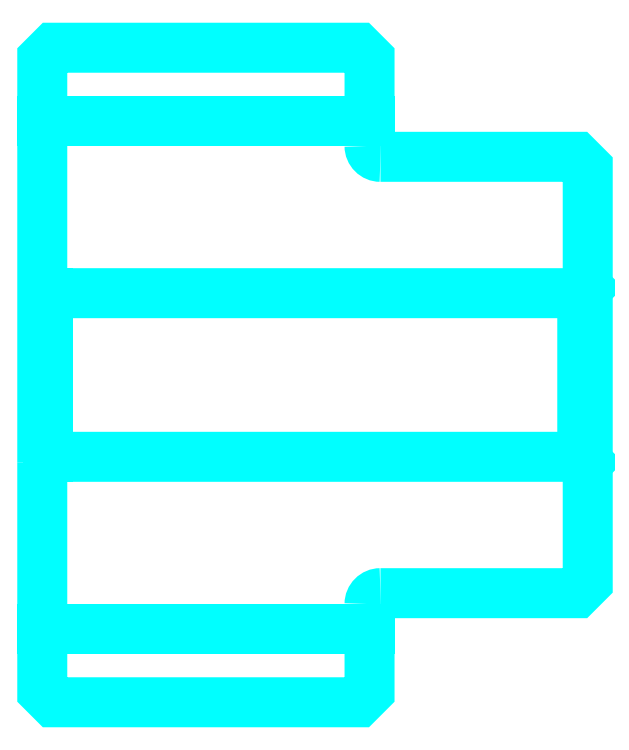
<metadata>
{"format":"dxf","ext":"dxf","renderer":"ezdxf+matplotlib","layout":"modelspace","background":"white","min_lineweight":24,"dpi":150}
</metadata>
<code>
0
SECTION
2
ENTITIES
0
LINE
8
0
10
158.5
20
182.7
30
0
11
188.5
21
182.7
31
0
0
LINE
8
0
10
158.5
20
136.2
30
0
11
188.5
21
136.2
31
0
0
LINE
8
0
10
208
20
152
30
0
11
208.5
21
151.5
31
0
0
LINE
8
0
10
208
20
167
30
0
11
208.5
21
167.5
31
0
0
LINE
8
0
10
159
20
167
30
0
11
159
21
152
31
0
0
POLYLINE
8
0
66
1
10
0
20
0
30
0
70
2
0
VERTEX
8
0
10
158.5
20
151.5
30
0
70
0
0
VERTEX
8
0
10
159
20
152
30
0
70
0
0
VERTEX
8
0
10
208
20
152
30
0
70
0
0
VERTEX
8
0
10
208
20
167
30
0
70
0
0
VERTEX
8
0
10
159
20
167
30
0
70
0
0
VERTEX
8
0
10
158.5
20
167.5
30
0
70
0
0
SEQEND
8
0
0
ARC
8
0
10
189.5
20
180.5
30
0
40
1
50
180
51
270
0
ARC
8
0
10
189.5
20
138.5
30
0
40
1
50
90
51
180
0
POLYLINE
8
0
66
1
10
0
20
0
30
0
70
2
0
VERTEX
8
0
10
158.5
20
151.5
30
0
70
0
0
VERTEX
8
0
10
158.5
20
130.5
30
0
70
0
0
VERTEX
8
0
10
159.5
20
129.5
30
0
70
0
0
VERTEX
8
0
10
187.5
20
129.5
30
0
70
0
0
VERTEX
8
0
10
188.5
20
130.5
30
0
70
0
0
VERTEX
8
0
10
188.5
20
138.5
30
0
70
0
0
SEQEND
8
0
0
POLYLINE
8
0
66
1
10
0
20
0
30
0
70
2
0
VERTEX
8
0
10
189.5
20
139.5
30
0
70
0
0
VERTEX
8
0
10
207.5
20
139.5
30
0
70
0
0
VERTEX
8
0
10
208.5
20
140.5
30
0
70
0
0
VERTEX
8
0
10
208.5
20
178.5
30
0
70
0
0
VERTEX
8
0
10
207.5
20
179.5
30
0
70
0
0
VERTEX
8
0
10
189.5
20
179.5
30
0
70
0
0
SEQEND
8
0
0
POLYLINE
8
0
66
1
10
0
20
0
30
0
70
2
0
VERTEX
8
0
10
188.5
20
180.5
30
0
70
0
0
VERTEX
8
0
10
188.5
20
188.5
30
0
70
0
0
VERTEX
8
0
10
187.5
20
189.5
30
0
70
0
0
VERTEX
8
0
10
159.5
20
189.5
30
0
70
0
0
VERTEX
8
0
10
158.5
20
188.5
30
0
70
0
0
VERTEX
8
0
10
158.5
20
151.5
30
0
70
0
0
SEQEND
8
0
0
ENDSEC
0
EOF

</code>
